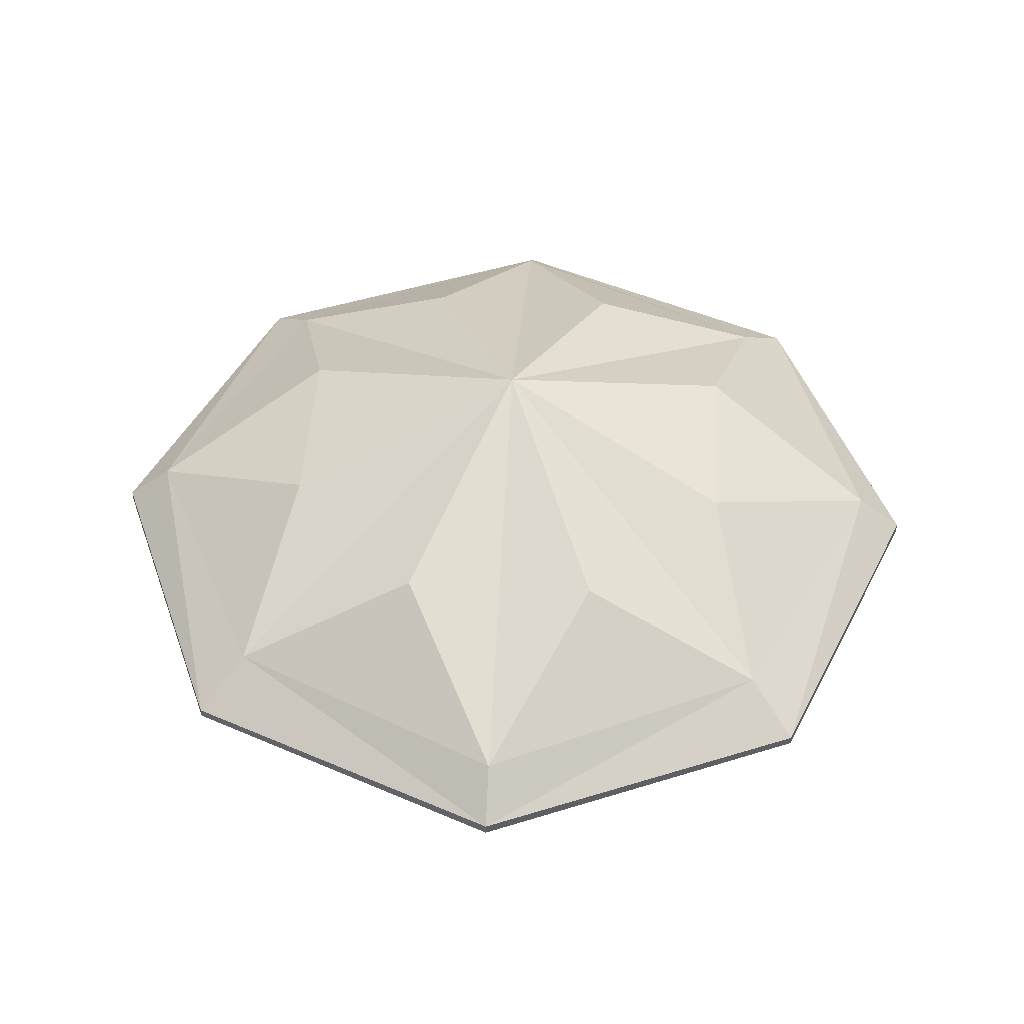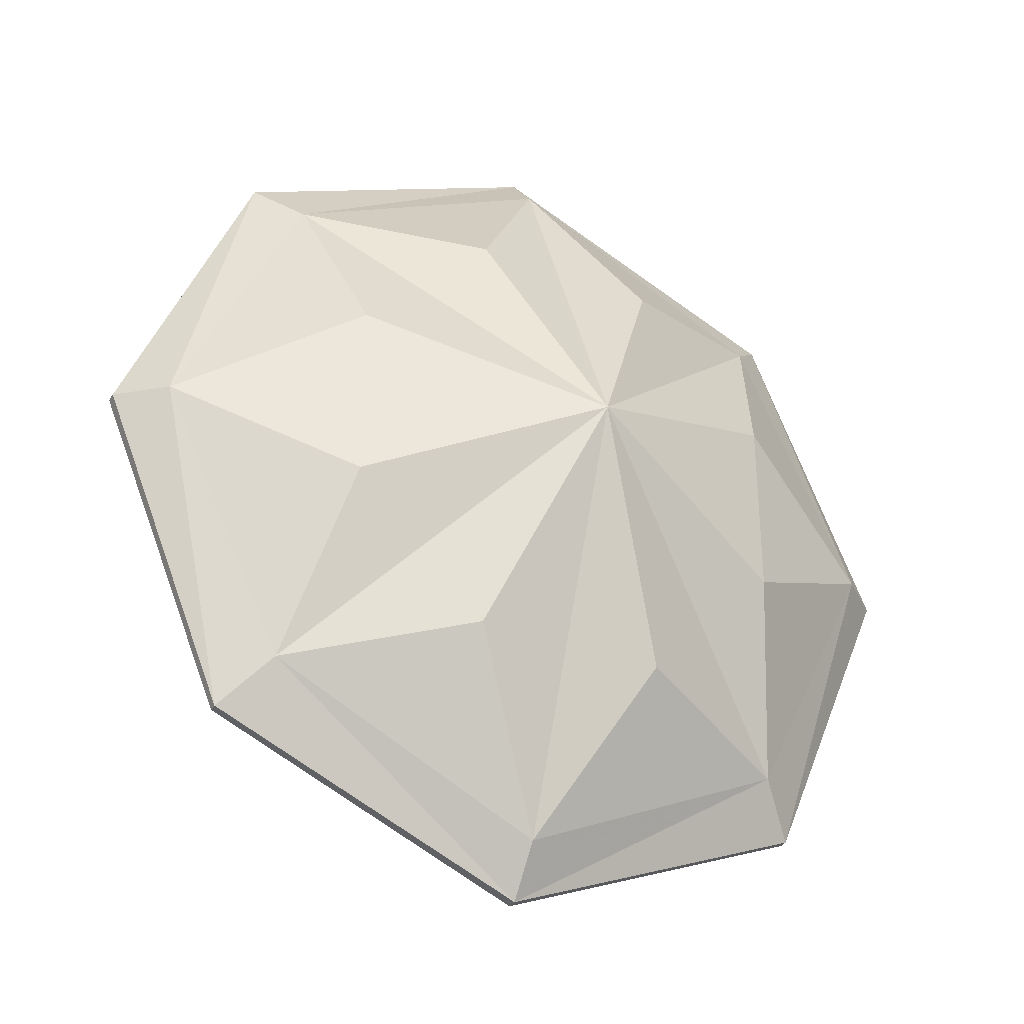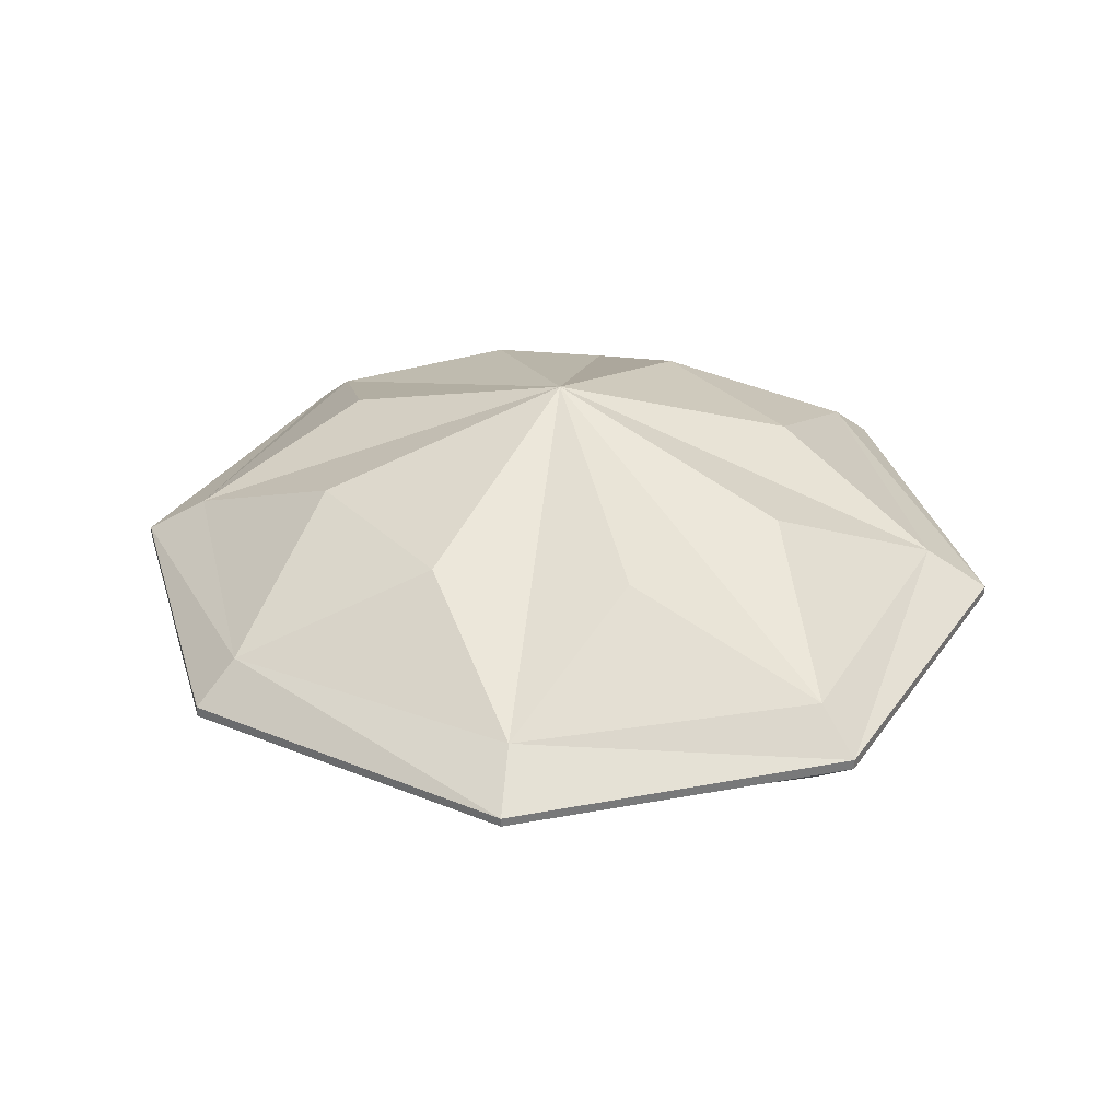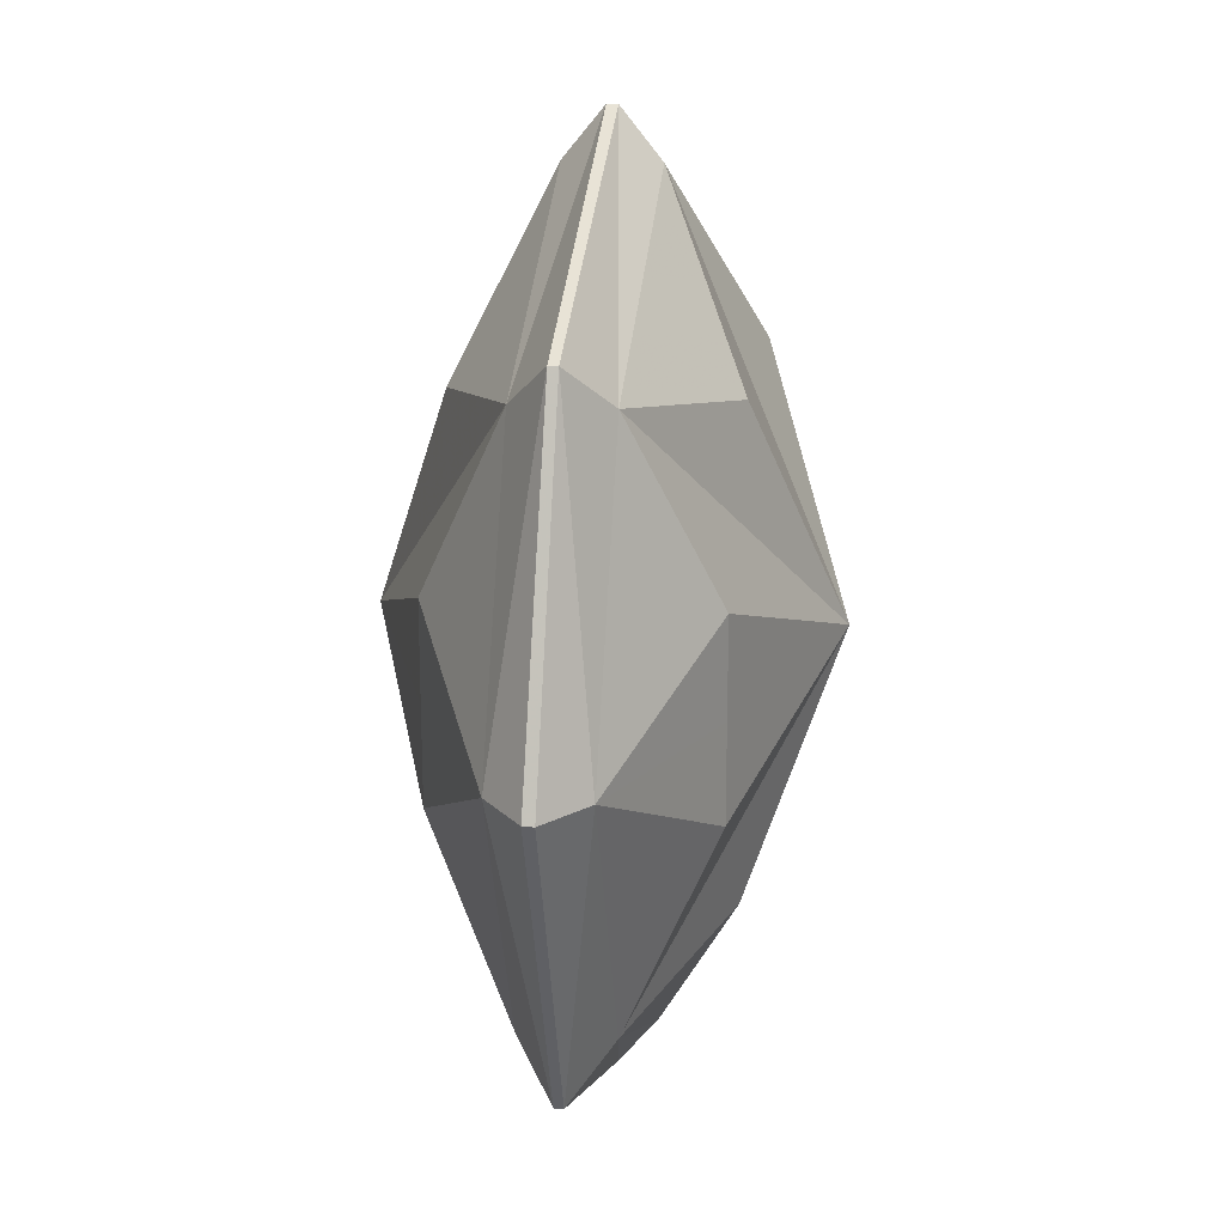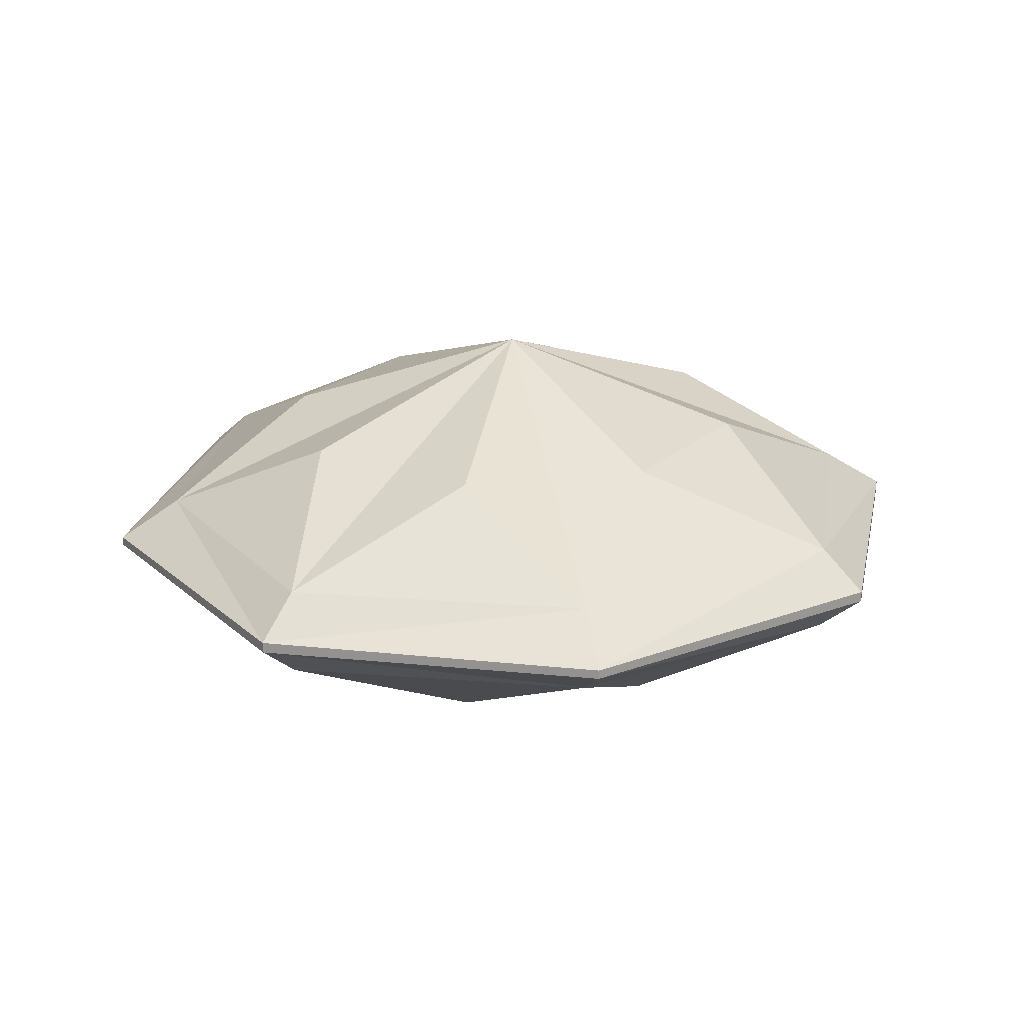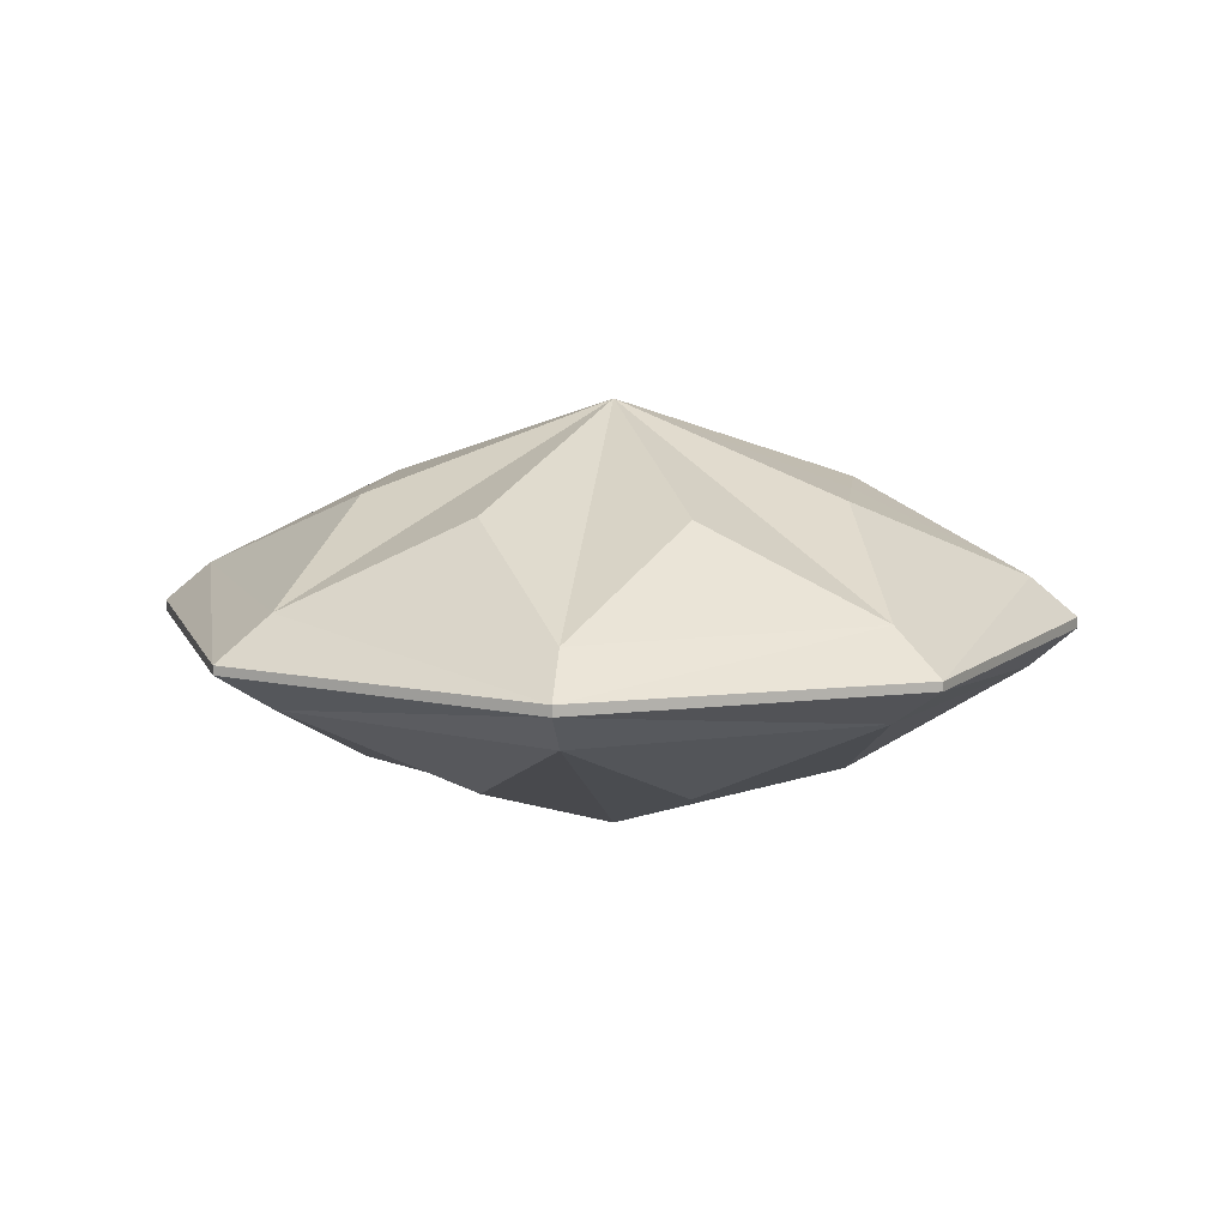
<metadata>
{"format":"obj","ext":"obj","renderer":"f3d","projection":"perspective","resolution":1024,"background":"white","views":[{"elev":46.1,"azim":-176.6,"up":"+Y"},{"elev":-34.1,"azim":153.0,"up":"+Z"},{"elev":32.6,"azim":142.2,"up":"+Y"},{"elev":21.2,"azim":-81.9,"up":"+Z"},{"elev":21.3,"azim":33.7,"up":"+Y"},{"elev":10.1,"azim":6.3,"up":"+Y"}]}
</metadata>
<code>
v -260.7 6.623 -600
v -234.6 19.11 -614.2
v -241.3 6.623 -641.5
v -214.4 19.11 -635
v -200 31.79 -600
v -200 6.623 -661.3
v -241.3 6.623 -641.5
v -214.4 19.11 -635
v -200 6.623 -661.3
v -260.7 -6.623 -600
v -241.3 -6.623 -641.5
v -234.6 -19.11 -614.2
v -214.4 -19.11 -635
v -200 -6.623 -661.3
v -200 -31.79 -600
v -241.3 -6.623 -641.5
v -200 -6.623 -661.3
v -214.4 -19.11 -635
v -139.3 6.623 -600
v -158.7 6.623 -641.5
v -165.4 19.11 -614.2
v -185.6 19.11 -635
v -200 6.623 -661.3
v -200 31.79 -600
v -158.7 6.623 -641.5
v -200 6.623 -661.3
v -185.6 19.11 -635
v -139.3 -6.623 -600
v -165.4 -19.11 -614.2
v -158.7 -6.623 -641.5
v -185.6 -19.11 -635
v -200 -31.79 -600
v -200 -6.623 -661.3
v -158.7 -6.623 -641.5
v -185.6 -19.11 -635
v -200 -6.623 -661.3
v -260.7 6.623 -600
v -241.3 6.623 -558.5
v -234.6 19.11 -585.8
v -214.4 19.11 -565
v -200 6.623 -538.7
v -200 31.79 -600
v -241.3 6.623 -558.5
v -200 6.623 -538.7
v -214.4 19.11 -565
v -260.7 -6.623 -600
v -234.6 -19.11 -585.8
v -241.3 -6.623 -558.5
v -214.4 -19.11 -565
v -200 -31.79 -600
v -200 -6.623 -538.7
v -241.3 -6.623 -558.5
v -214.4 -19.11 -565
v -200 -6.623 -538.7
v -139.3 6.623 -600
v -165.4 19.11 -585.8
v -158.7 6.623 -558.5
v -185.6 19.11 -565
v -200 31.79 -600
v -200 6.623 -538.7
v -158.7 6.623 -558.5
v -185.6 19.11 -565
v -200 6.623 -538.7
v -139.3 -6.623 -600
v -158.7 -6.623 -558.5
v -165.4 -19.11 -585.8
v -185.6 -19.11 -565
v -200 -6.623 -538.7
v -200 -31.79 -600
v -158.7 -6.623 -558.5
v -200 -6.623 -538.7
v -185.6 -19.11 -565
v -241.3 6.623 -641.5
v -200 6.623 -661.3
v -200 0.7932 -668.6
v -247.8 0.6784 -648.3
v -260.7 -6.623 -600
v -267.6 -0.8009 -600
v -247.8 -0.6784 -648.3
v -241.3 -6.623 -641.5
v -234.6 19.11 -614.2
v -260.7 6.623 -600
v -234.7 19.11 -600
v -200 31.79 -600
v -241.3 6.623 -641.5
v -234.6 19.11 -614.2
v -200 31.79 -600
v -214.4 19.11 -635
v -158.7 -6.623 -641.5
v -200 -6.623 -661.3
v -200 -0.7932 -668.6
v -152.2 -0.6784 -648.3
v -260.7 6.623 -600
v -241.3 6.623 -641.5
v -247.8 0.6784 -648.3
v -267.6 0.8009 -600
v -234.6 -19.11 -614.2
v -200 -31.79 -600
v -234.7 -19.11 -600
v -260.7 -6.623 -600
v -241.3 -6.623 -641.5
v -214.4 -19.11 -635
v -200 -31.79 -600
v -234.6 -19.11 -614.2
v -241.3 -6.623 -558.5
v -200 -6.623 -538.7
v -200 -0.7932 -531.4
v -247.8 -0.6784 -551.7
v -139.3 -6.623 -600
v -158.7 -6.623 -641.5
v -152.2 -0.6784 -648.3
v -132.4 -0.8009 -600
v -165.4 19.11 -614.2
v -200 31.79 -600
v -165.3 19.11 -600
v -139.3 6.623 -600
v -158.7 6.623 -641.5
v -185.6 19.11 -635
v -200 31.79 -600
v -165.4 19.11 -614.2
v -139.3 6.623 -600
v -132.4 0.8009 -600
v -152.2 0.6784 -648.3
v -158.7 6.623 -641.5
v -158.7 6.623 -641.5
v -152.2 0.6784 -648.3
v -200 0.7932 -668.6
v -200 6.623 -661.3
v -165.4 -19.11 -614.2
v -139.3 -6.623 -600
v -165.3 -19.11 -600
v -200 -31.79 -600
v -158.7 -6.623 -641.5
v -165.4 -19.11 -614.2
v -200 -31.79 -600
v -185.6 -19.11 -635
v -158.7 -6.623 -558.5
v -152.2 -0.6784 -551.7
v -200 -0.7932 -531.4
v -200 -6.623 -538.7
v -260.7 -6.623 -600
v -241.3 -6.623 -558.5
v -247.8 -0.6784 -551.7
v -267.6 -0.8009 -600
v -234.6 19.11 -585.8
v -200 31.79 -600
v -234.7 19.11 -600
v -260.7 6.623 -600
v -241.3 6.623 -558.5
v -214.4 19.11 -565
v -200 31.79 -600
v -234.6 19.11 -585.8
v -260.7 6.623 -600
v -267.6 0.8009 -600
v -247.8 0.6784 -551.7
v -241.3 6.623 -558.5
v -241.3 6.623 -558.5
v -247.8 0.6784 -551.7
v -200 0.7932 -531.4
v -200 6.623 -538.7
v -234.6 -19.11 -585.8
v -260.7 -6.623 -600
v -234.7 -19.11 -600
v -200 -31.79 -600
v -241.3 -6.623 -558.5
v -234.6 -19.11 -585.8
v -200 -31.79 -600
v -214.4 -19.11 -565
v -158.7 6.623 -558.5
v -200 6.623 -538.7
v -200 0.7932 -531.4
v -152.2 0.6784 -551.7
v -139.3 -6.623 -600
v -132.4 -0.8009 -600
v -152.2 -0.6784 -551.7
v -158.7 -6.623 -558.5
v -165.4 19.11 -585.8
v -139.3 6.623 -600
v -165.3 19.11 -600
v -200 31.79 -600
v -158.7 6.623 -558.5
v -165.4 19.11 -585.8
v -200 31.79 -600
v -185.6 19.11 -565
v -139.3 6.623 -600
v -158.7 6.623 -558.5
v -152.2 0.6784 -551.7
v -132.4 0.8009 -600
v -165.4 -19.11 -585.8
v -200 -31.79 -600
v -165.3 -19.11 -600
v -139.3 -6.623 -600
v -158.7 -6.623 -558.5
v -185.6 -19.11 -565
v -200 -31.79 -600
v -165.4 -19.11 -585.8
v -200 -0.7932 -668.6
v -247.8 -0.6784 -648.3
v -247.8 0.6784 -648.3
v -200 0.7932 -668.6
v -247.8 -0.6784 -648.3
v -267.6 -0.8009 -600
v -267.6 0.8009 -600
v -247.8 0.6784 -648.3
v -200 0.7932 -668.6
v -152.2 0.6784 -648.3
v -152.2 -0.6784 -648.3
v -200 -0.7932 -668.6
v -152.2 0.6784 -648.3
v -132.4 0.8009 -600
v -132.4 -0.8009 -600
v -152.2 -0.6784 -648.3
v -200 0.7932 -531.4
v -247.8 0.6784 -551.7
v -247.8 -0.6784 -551.7
v -200 -0.7932 -531.4
v -247.8 0.6784 -551.7
v -267.6 0.8009 -600
v -267.6 -0.8009 -600
v -247.8 -0.6784 -551.7
v -200 -0.7932 -531.4
v -152.2 -0.6784 -551.7
v -152.2 0.6784 -551.7
v -200 0.7932 -531.4
v -152.2 -0.6784 -551.7
v -132.4 -0.8009 -600
v -132.4 0.8009 -600
v -152.2 0.6784 -551.7
v -241.3 -6.623 -641.5
v -247.8 -0.6784 -648.3
v -200 -0.7932 -668.6
v -200 -6.623 -661.3
f 1 2 3
f 4 5 6
f 7 8 9
f 10 11 12
f 13 14 15
f 16 17 18
f 19 20 21
f 22 23 24
f 25 26 27
f 28 29 30
f 31 32 33
f 34 35 36
f 37 38 39
f 40 41 42
f 43 44 45
f 46 47 48
f 49 50 51
f 52 53 54
f 55 56 57
f 58 59 60
f 61 62 63
f 64 65 66
f 67 68 69
f 70 71 72
f 73 74 75
f 73 75 76
f 77 78 79
f 77 79 80
f 81 82 83
f 81 83 84
f 85 86 87
f 85 87 88
f 89 90 91
f 89 91 92
f 93 94 95
f 93 95 96
f 97 98 99
f 97 99 100
f 101 102 103
f 101 103 104
f 105 106 107
f 105 107 108
f 109 110 111
f 109 111 112
f 113 114 115
f 113 115 116
f 117 118 119
f 117 119 120
f 121 122 123
f 121 123 124
f 125 126 127
f 125 127 128
f 129 130 131
f 129 131 132
f 133 134 135
f 133 135 136
f 137 138 139
f 137 139 140
f 141 142 143
f 141 143 144
f 145 146 147
f 145 147 148
f 149 150 151
f 149 151 152
f 153 154 155
f 153 155 156
f 157 158 159
f 157 159 160
f 161 162 163
f 161 163 164
f 165 166 167
f 165 167 168
f 169 170 171
f 169 171 172
f 173 174 175
f 173 175 176
f 177 178 179
f 177 179 180
f 181 182 183
f 181 183 184
f 185 186 187
f 185 187 188
f 189 190 191
f 189 191 192
f 193 194 195
f 193 195 196
f 197 198 199
f 197 199 200
f 201 202 203
f 201 203 204
f 205 206 207
f 205 207 208
f 209 210 211
f 209 211 212
f 213 214 215
f 213 215 216
f 217 218 219
f 217 219 220
f 221 222 223
f 221 223 224
f 225 226 227
f 225 227 228
f 229 230 231
f 229 231 232

</code>
